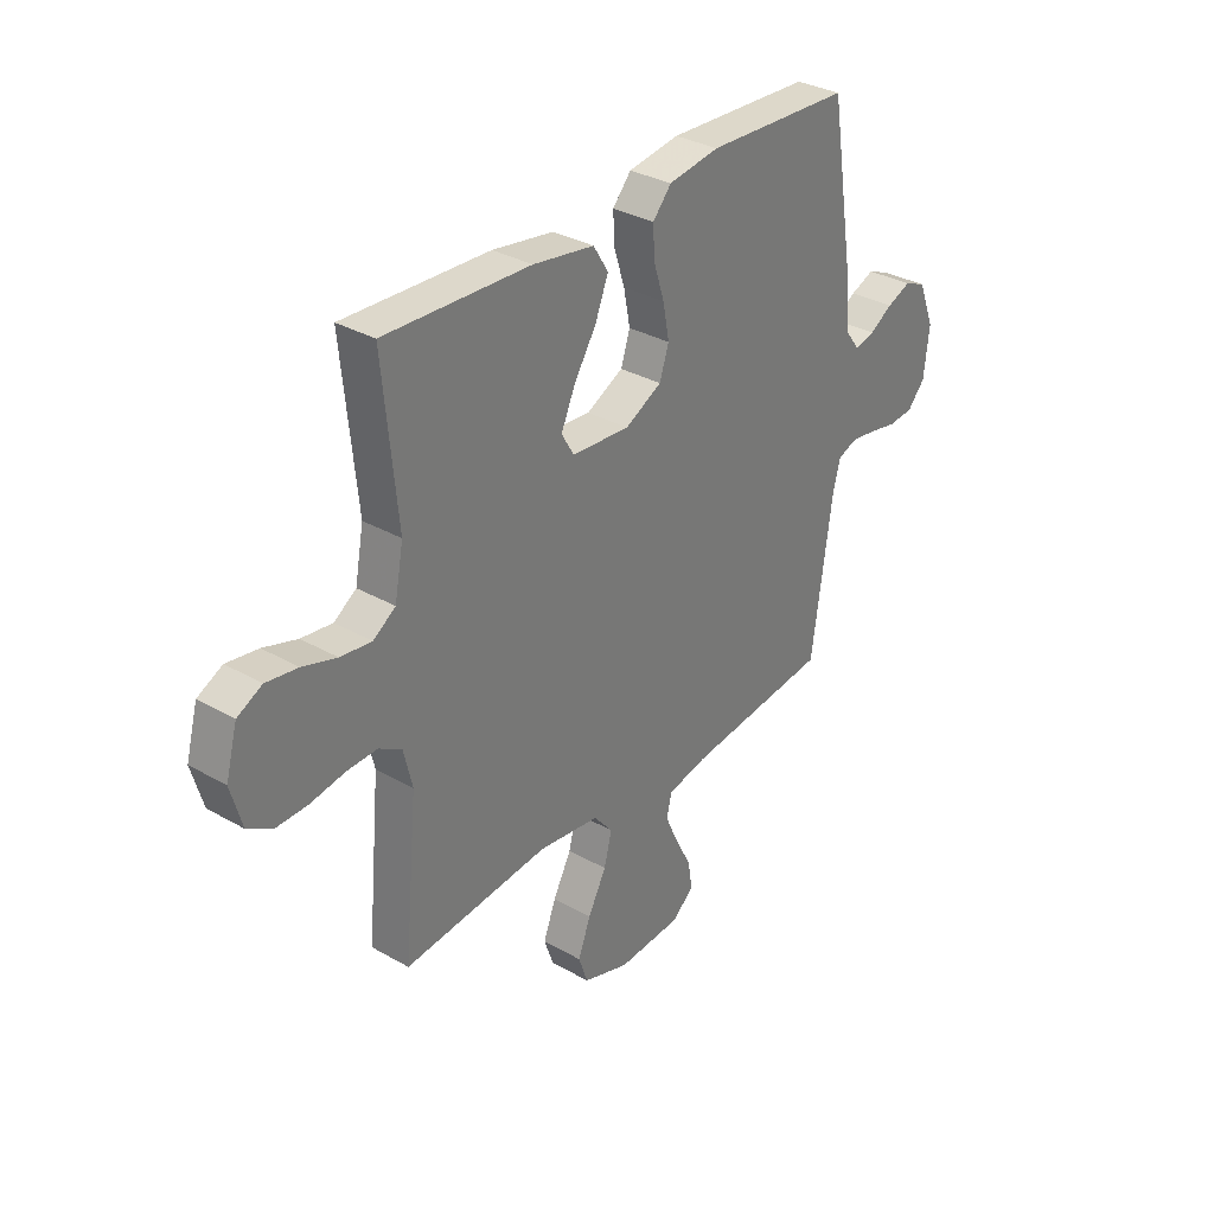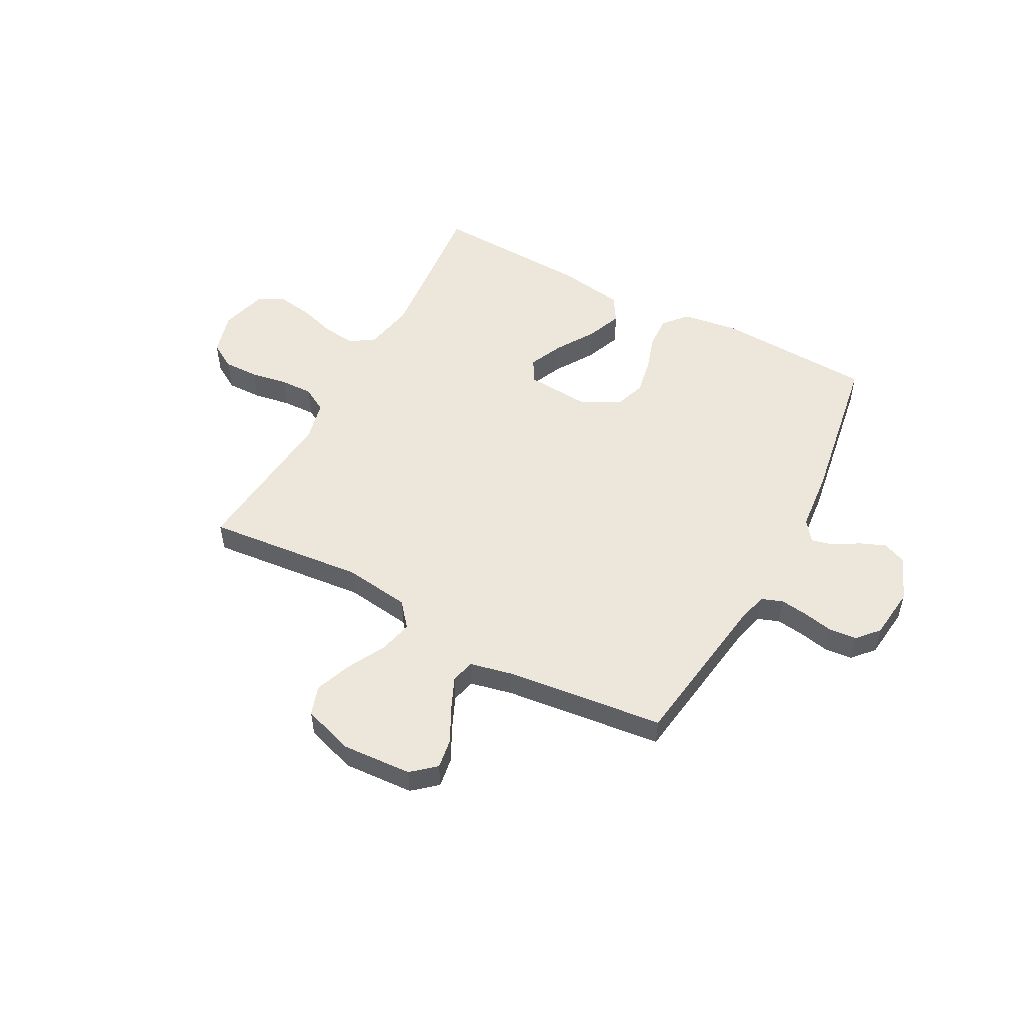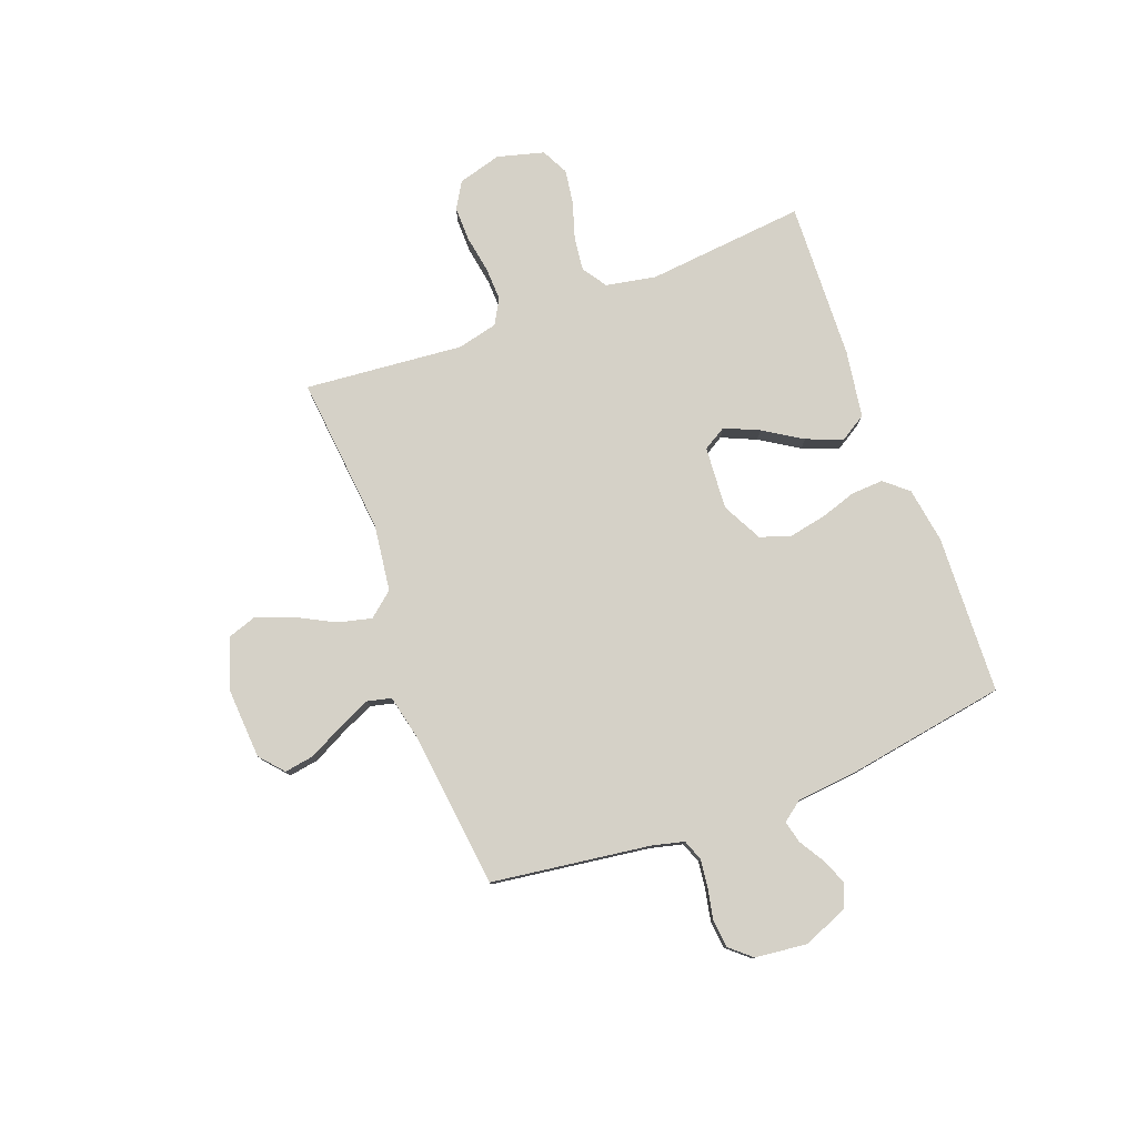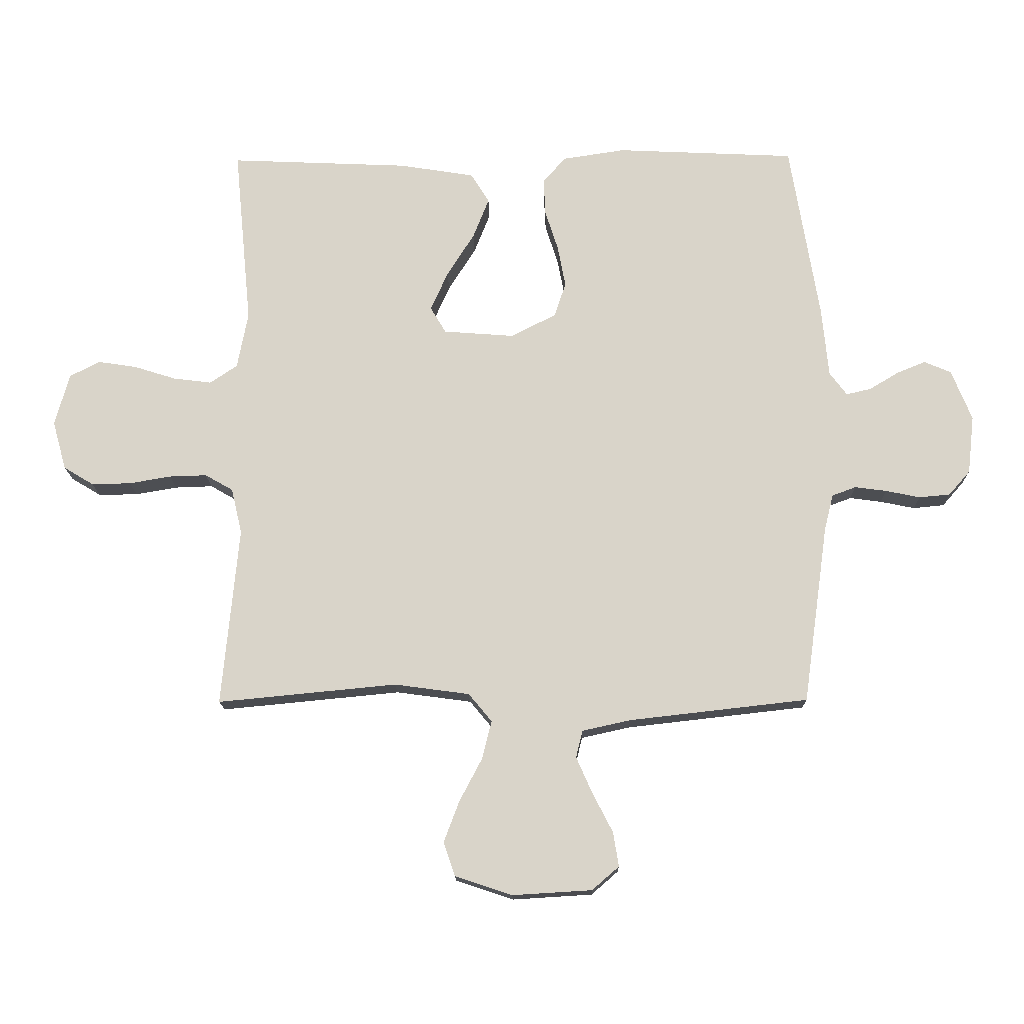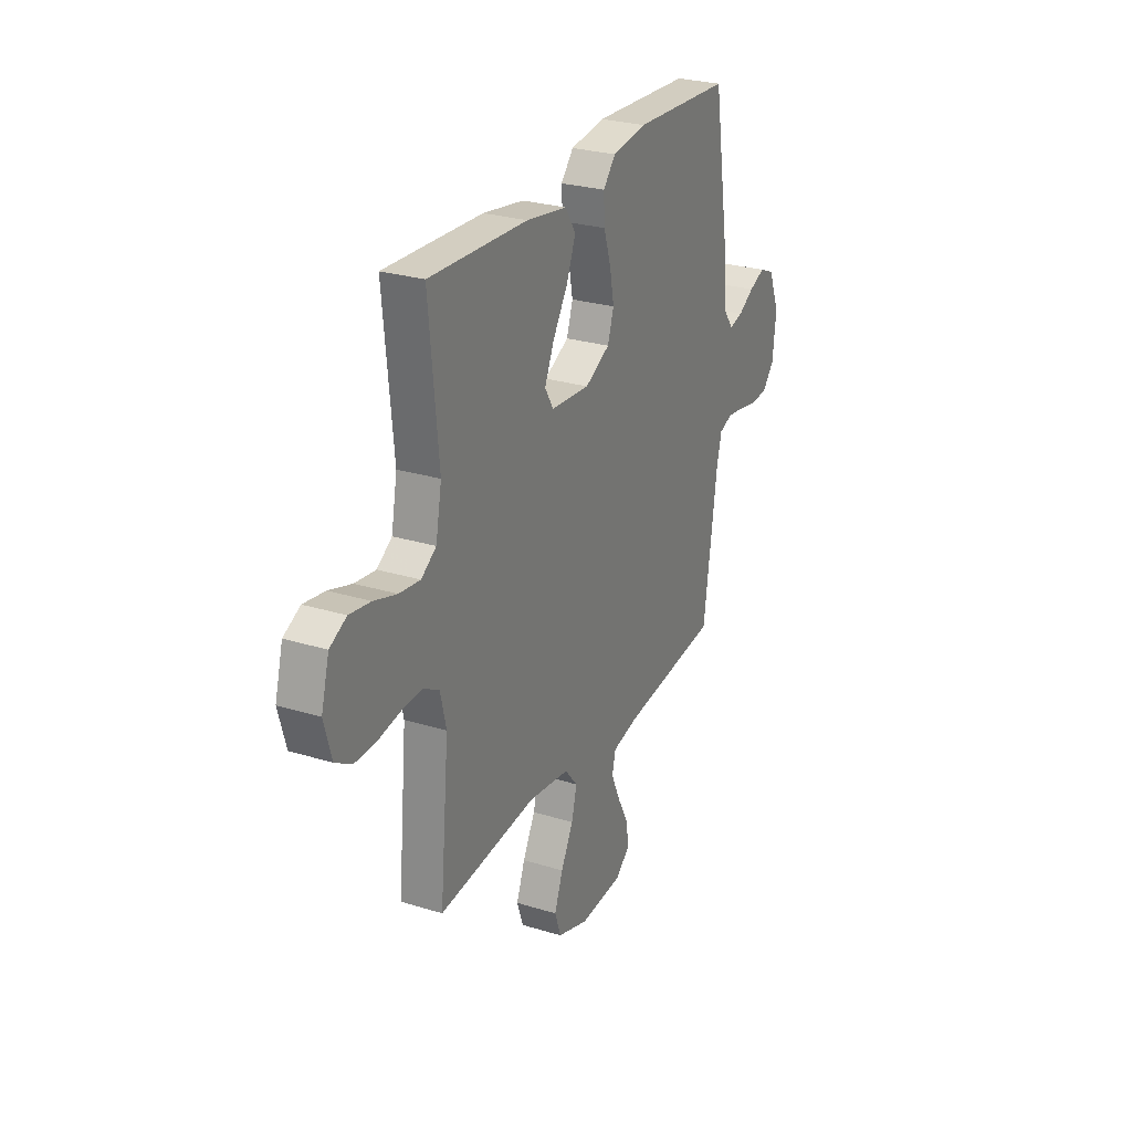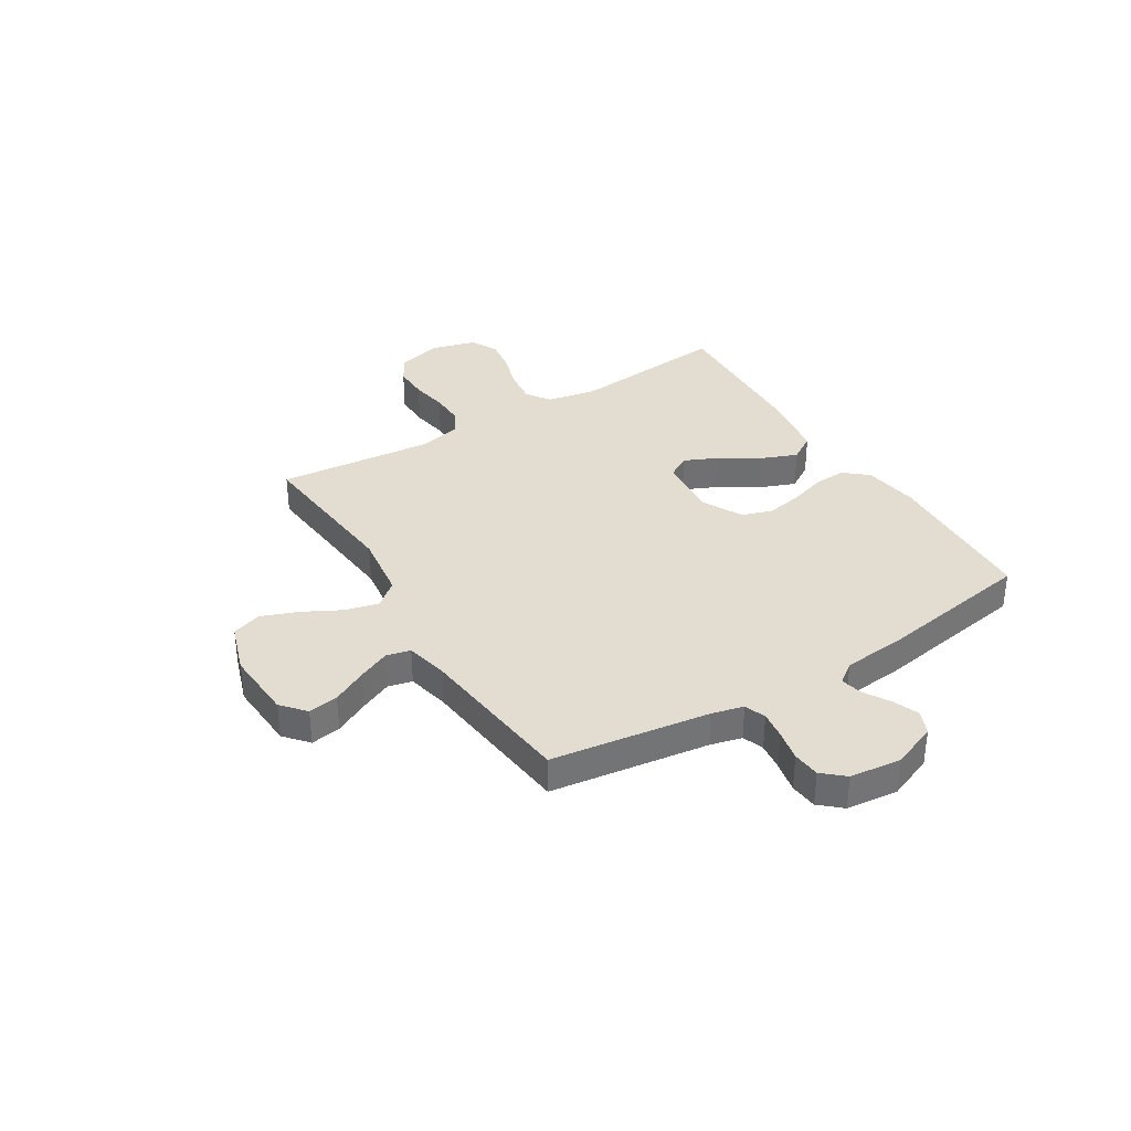
<metadata>
{"format":"obj","ext":"obj","renderer":"f3d","projection":"perspective","resolution":1024,"background":"white","views":[{"elev":32.8,"azim":128.4,"up":"+Z"},{"elev":52.0,"azim":-151.8,"up":"+Y"},{"elev":78.7,"azim":-110.7,"up":"+Y"},{"elev":-15.4,"azim":-178.9,"up":"+Z"},{"elev":26.9,"azim":115.6,"up":"+Z"},{"elev":35.4,"azim":-121.6,"up":"+Y"}]}
</metadata>
<code>
v 0.5 0.07 0.5
v 0.471 0.07 0.2
v 0.489 0.07 0.105
v 0.535 0.07 0.074
v 0.599 0.07 0.082
v 0.669 0.07 0.104
v 0.734 0.07 0.114
v 0.785 0.07 0.088
v 0.809 0.07 0
v 0.786 0.07 -0.082
v 0.736 0.07 -0.112
v 0.67 0.07 -0.111
v 0.6 0.07 -0.099
v 0.537 0.07 -0.097
v 0.49 0.07 -0.124
v 0.472 0.07 -0.2
v 0.5 0.07 -0.5
v 0.2 0.07 -0.471
v 0.074 0.07 -0.488
v 0.035 0.07 -0.535
v 0.051 0.07 -0.599
v 0.089 0.07 -0.671
v 0.115 0.07 -0.74
v 0.096 0.07 -0.796
v 0 0.07 -0.828
v -0.133 0.07 -0.82
v -0.178 0.07 -0.781
v -0.169 0.07 -0.724
v -0.135 0.07 -0.658
v -0.108 0.07 -0.597
v -0.119 0.07 -0.552
v -0.2 0.07 -0.534
v -0.5 0.07 -0.5
v -0.542 0.07 -0.2
v -0.557 0.07 -0.14
v -0.597 0.07 -0.125
v -0.65 0.07 -0.132
v -0.708 0.07 -0.144
v -0.76 0.07 -0.139
v -0.796 0.07 -0.098
v -0.807 0.07 0
v -0.773 0.07 0.085
v -0.728 0.07 0.104
v -0.679 0.07 0.084
v -0.631 0.07 0.055
v -0.589 0.07 0.045
v -0.56 0.07 0.084
v -0.549 0.07 0.2
v -0.5 0.07 0.5
v -0.2 0.07 0.514
v -0.095 0.07 0.498
v -0.057 0.07 0.454
v -0.06 0.07 0.393
v -0.082 0.07 0.324
v -0.095 0.07 0.255
v -0.076 0.07 0.197
v 0 0.07 0.158
v 0.119 0.07 0.167
v 0.145 0.07 0.211
v 0.116 0.07 0.276
v 0.07 0.07 0.349
v 0.043 0.07 0.417
v 0.074 0.07 0.467
v 0.2 0.07 0.487
v 0.5 0 0.5
v 0.471 0 0.2
v 0.489 0 0.105
v 0.535 0 0.074
v 0.599 0 0.082
v 0.669 0 0.104
v 0.734 0 0.114
v 0.785 0 0.088
v 0.809 0 0
v 0.786 0 -0.082
v 0.736 0 -0.112
v 0.67 0 -0.111
v 0.6 0 -0.099
v 0.537 0 -0.097
v 0.49 0 -0.124
v 0.472 0 -0.2
v 0.5 0 -0.5
v 0.2 0 -0.471
v 0.074 0 -0.488
v 0.035 0 -0.535
v 0.051 0 -0.599
v 0.089 0 -0.671
v 0.115 0 -0.74
v 0.096 0 -0.796
v 0 0 -0.828
v -0.133 0 -0.82
v -0.178 0 -0.781
v -0.169 0 -0.724
v -0.135 0 -0.658
v -0.108 0 -0.597
v -0.119 0 -0.552
v -0.2 0 -0.534
v -0.5 0 -0.5
v -0.542 0 -0.2
v -0.557 0 -0.14
v -0.597 0 -0.125
v -0.65 0 -0.132
v -0.708 0 -0.144
v -0.76 0 -0.139
v -0.796 0 -0.098
v -0.807 0 0
v -0.773 0 0.085
v -0.728 0 0.104
v -0.679 0 0.084
v -0.631 0 0.055
v -0.589 0 0.045
v -0.56 0 0.084
v -0.549 0 0.2
v -0.5 0 0.5
v -0.2 0 0.514
v -0.095 0 0.498
v -0.057 0 0.454
v -0.06 0 0.393
v -0.082 0 0.324
v -0.095 0 0.255
v -0.076 0 0.197
v 0 0 0.158
v 0.119 0 0.167
v 0.145 0 0.211
v 0.116 0 0.276
v 0.07 0 0.349
v 0.043 0 0.417
v 0.074 0 0.467
v 0.2 0 0.487
f 64 1 2
f 63 64 2
f 62 63 2
f 61 62 2
f 60 61 2
f 59 60 2 3
f 58 59 3 4
f 57 58 4
f 52 53 54
f 51 52 54
f 50 51 54
f 49 50 54
f 48 49 54
f 47 48 54
f 46 47 54 55
f 43 44 45
f 42 43 45
f 41 42 45
f 40 41 45
f 39 40 45
f 38 39 45
f 37 38 45
f 36 37 45 46
f 46 55 56
f 36 46 56
f 35 36 56
f 32 33 34
f 35 56 57
f 34 35 57
f 32 34 57
f 31 32 57
f 27 28 29
f 26 27 29
f 25 26 29
f 24 25 29
f 23 24 29
f 22 23 29
f 21 22 29
f 20 21 29 30
f 16 17 18
f 15 16 18 19
f 11 12 13
f 10 11 13
f 9 10 13
f 8 9 13
f 7 8 13
f 6 7 13
f 5 6 13
f 4 5 13 14
f 31 57 4
f 30 31 4
f 20 30 4
f 19 20 4
f 15 19 4
f 4 14 15
f 66 65 128
f 66 128 127
f 66 127 126
f 66 126 125
f 66 125 124
f 67 66 124 123
f 68 67 123 122
f 68 122 121
f 118 117 116
f 118 116 115
f 118 115 114
f 118 114 113
f 118 113 112
f 118 112 111
f 119 118 111 110
f 109 108 107
f 109 107 106
f 109 106 105
f 109 105 104
f 109 104 103
f 109 103 102
f 109 102 101
f 110 109 101 100
f 120 119 110
f 120 110 100
f 120 100 99
f 98 97 96
f 121 120 99
f 121 99 98
f 121 98 96
f 121 96 95
f 93 92 91
f 93 91 90
f 93 90 89
f 93 89 88
f 93 88 87
f 93 87 86
f 93 86 85
f 94 93 85 84
f 82 81 80
f 83 82 80 79
f 77 76 75
f 77 75 74
f 77 74 73
f 77 73 72
f 77 72 71
f 77 71 70
f 77 70 69
f 78 77 69 68
f 68 121 95
f 68 95 94
f 68 94 84
f 68 84 83
f 68 83 79
f 79 78 68
f 1 65 66 2
f 2 66 67 3
f 3 67 68 4
f 4 68 69 5
f 5 69 70 6
f 6 70 71 7
f 7 71 72 8
f 8 72 73 9
f 9 73 74 10
f 10 74 75 11
f 11 75 76 12
f 12 76 77 13
f 13 77 78 14
f 14 78 79 15
f 15 79 80 16
f 16 80 81 17
f 17 81 82 18
f 18 82 83 19
f 19 83 84 20
f 20 84 85 21
f 21 85 86 22
f 22 86 87 23
f 23 87 88 24
f 24 88 89 25
f 25 89 90 26
f 26 90 91 27
f 27 91 92 28
f 28 92 93 29
f 29 93 94 30
f 30 94 95 31
f 31 95 96 32
f 32 96 97 33
f 33 97 98 34
f 34 98 99 35
f 35 99 100 36
f 36 100 101 37
f 37 101 102 38
f 38 102 103 39
f 39 103 104 40
f 40 104 105 41
f 41 105 106 42
f 42 106 107 43
f 43 107 108 44
f 44 108 109 45
f 45 109 110 46
f 46 110 111 47
f 47 111 112 48
f 48 112 113 49
f 49 113 114 50
f 50 114 115 51
f 51 115 116 52
f 52 116 117 53
f 53 117 118 54
f 54 118 119 55
f 55 119 120 56
f 56 120 121 57
f 57 121 122 58
f 58 122 123 59
f 59 123 124 60
f 60 124 125 61
f 61 125 126 62
f 62 126 127 63
f 63 127 128 64
f 64 128 65 1

</code>
